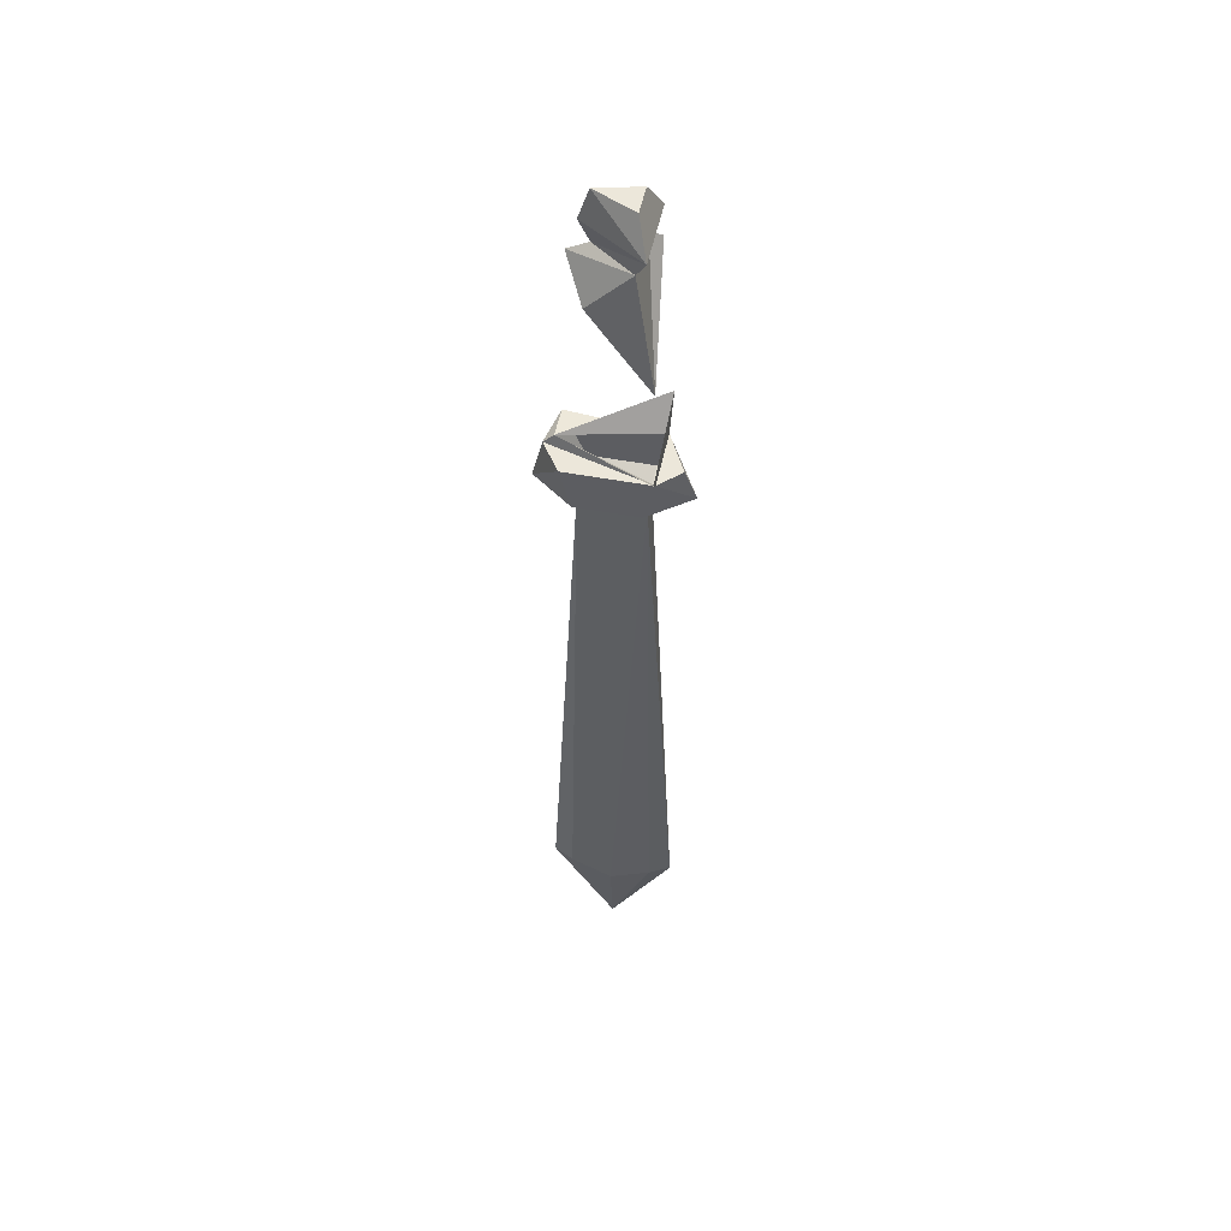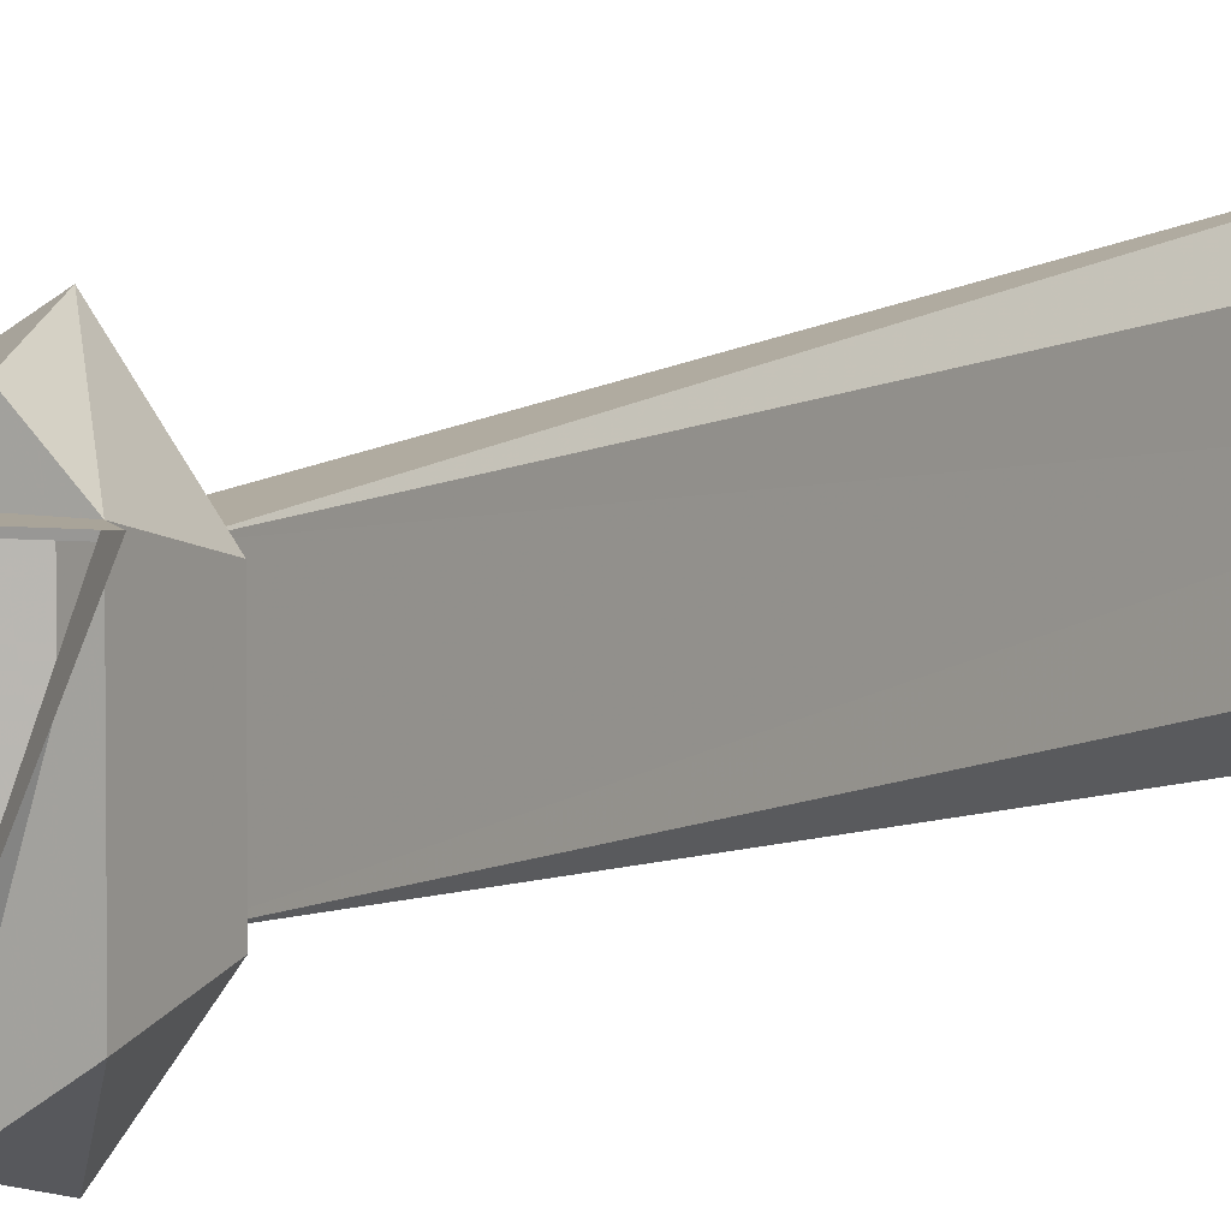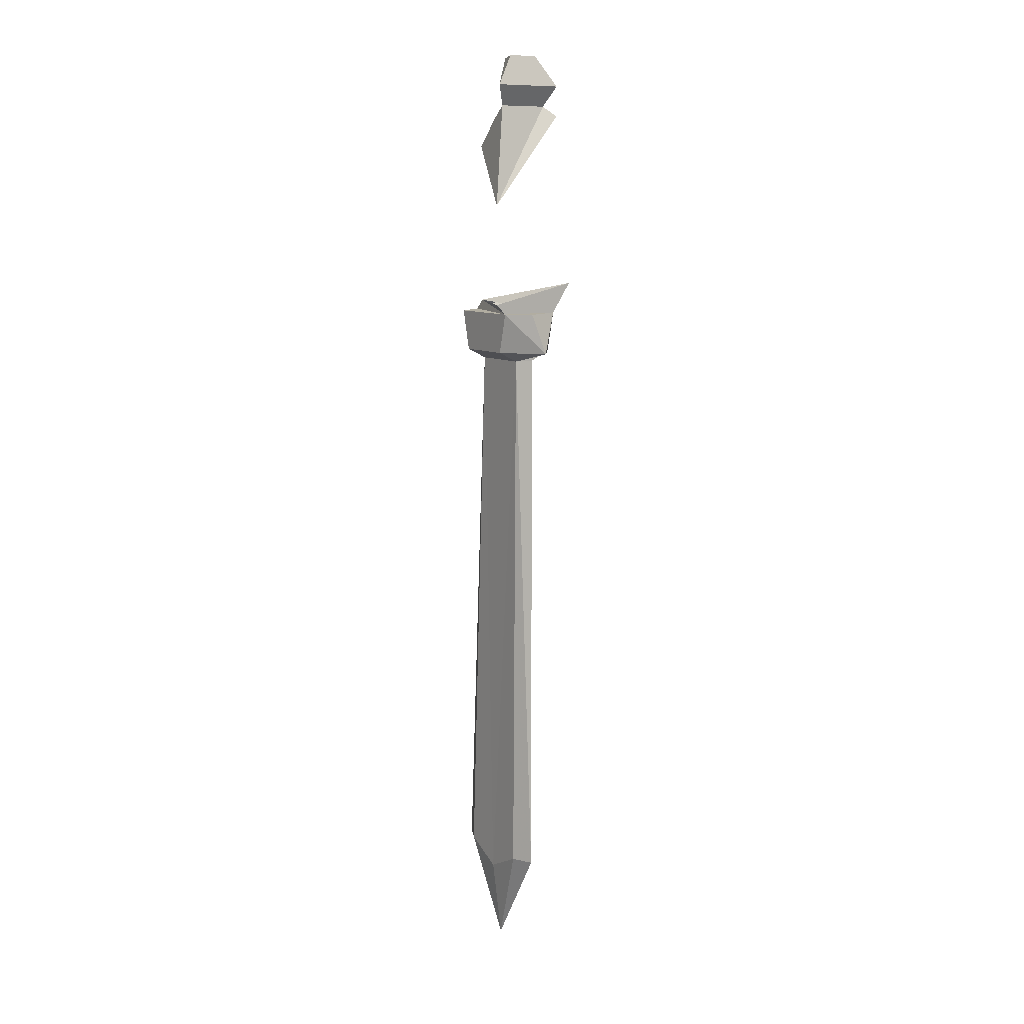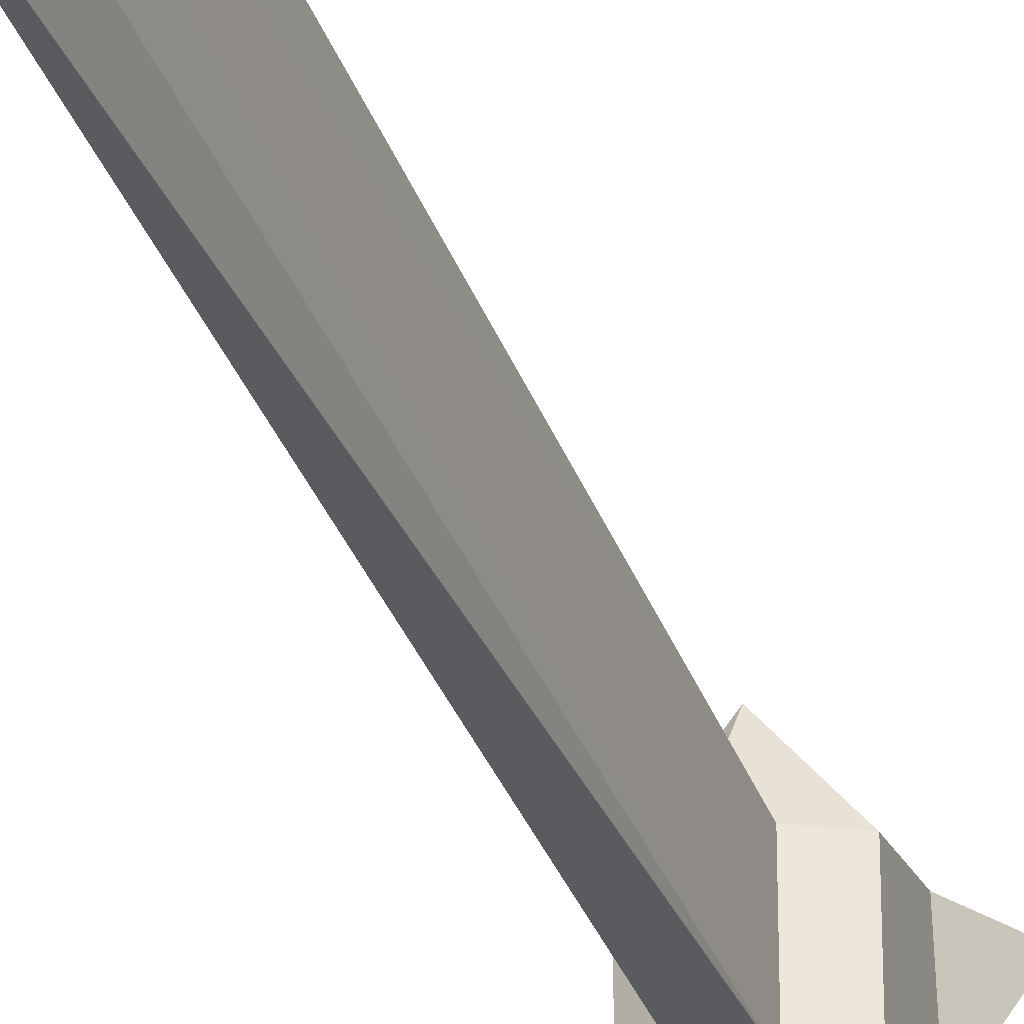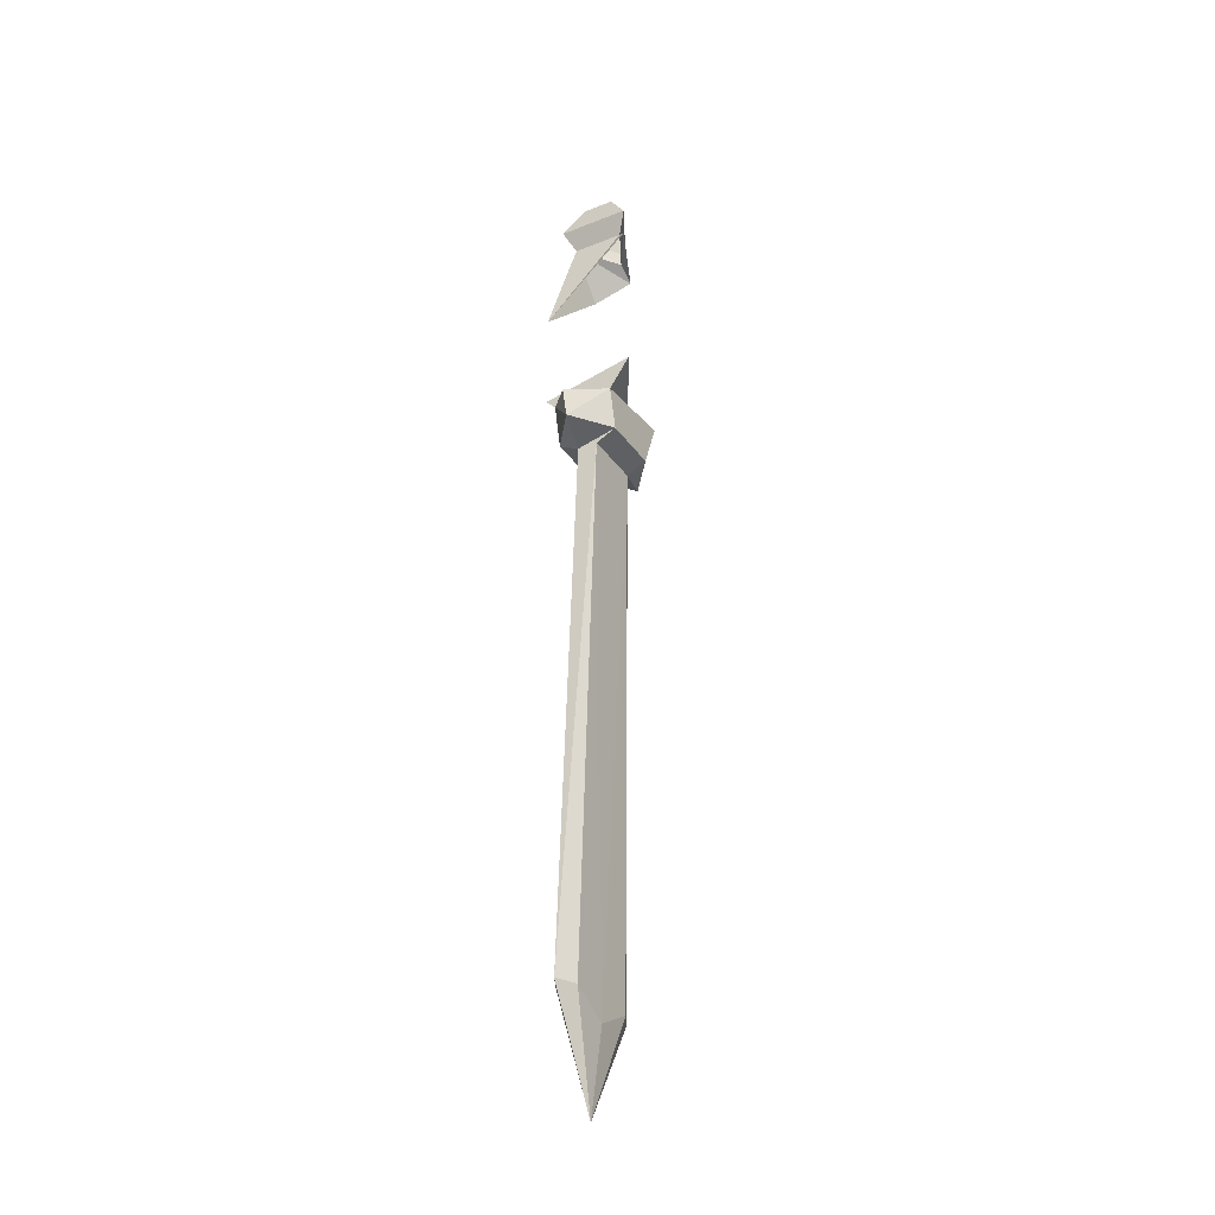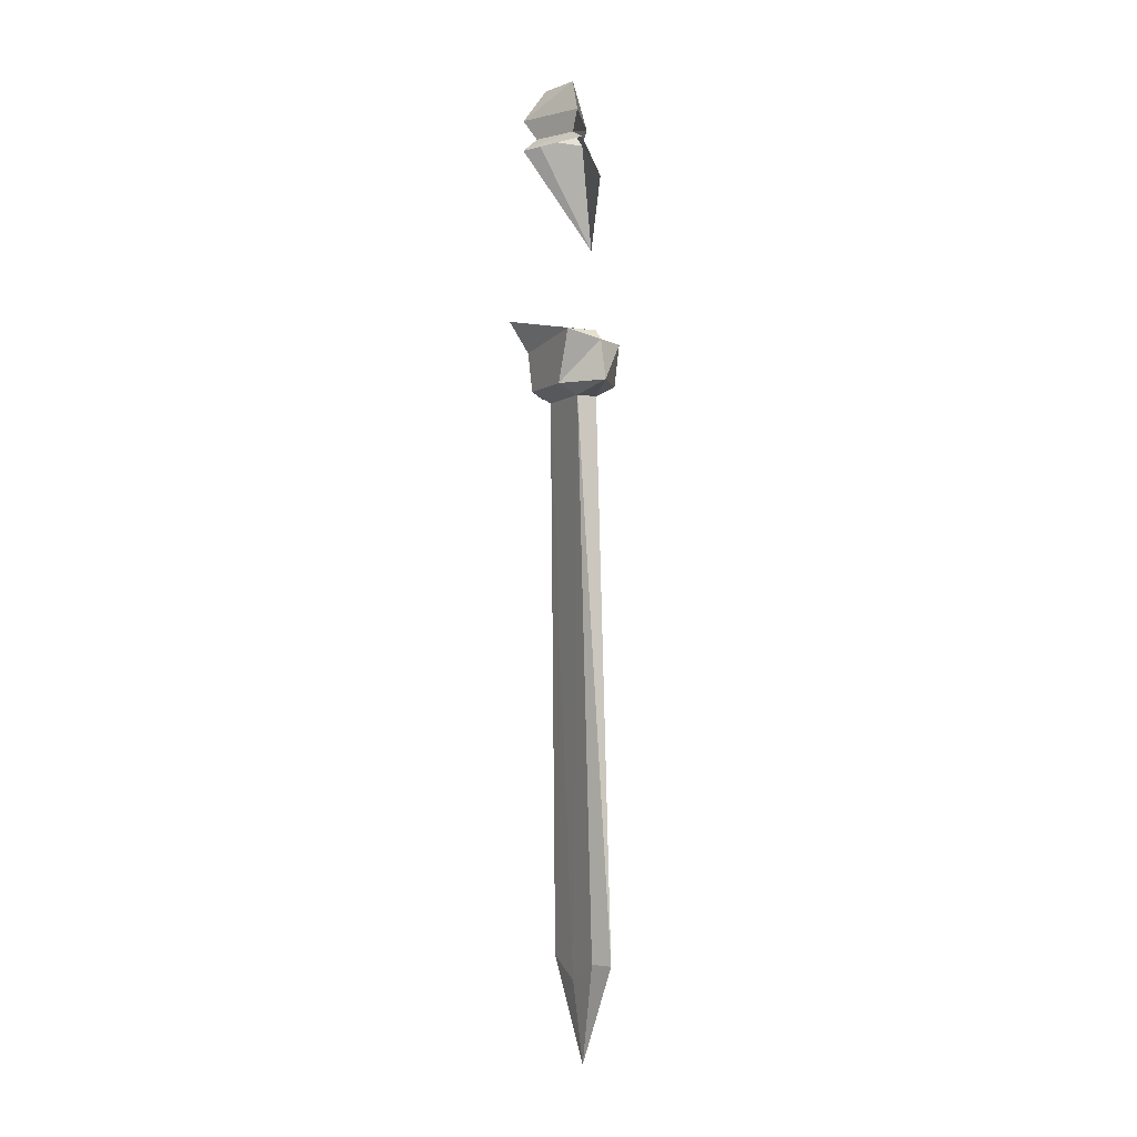
<metadata>
{"format":"obj","ext":"obj","renderer":"f3d","projection":"perspective","resolution":1024,"background":"white","views":[{"elev":50.6,"azim":101.6,"up":"+Z"},{"elev":7.2,"azim":29.4,"up":"+Y"},{"elev":10.3,"azim":146.4,"up":"+Z"},{"elev":-35.9,"azim":-161.7,"up":"+Y"},{"elev":-32.4,"azim":-151.0,"up":"+Z"},{"elev":-3.9,"azim":-25.9,"up":"+Z"}]}
</metadata>
<code>
v -0.5156 -0.9453 -0.08594
v -0.4688 -0.9453 -0.08594
v -0.4844 -0.9297 -0.08594
v -0.4922 -0.9219 -0.1172
v -0.5156 -0.9531 -0.1172
v -0.5156 -1.016 -0.07812
v -0.4922 -1.016 -0.07812
v -0.5312 -0.9453 -0.0625
v -0.4609 -0.9453 -0.07812
v -0.4922 -1.023 -0.08594
v -0.4688 -1.008 -0.08594
v -0.4688 -1 -0.1172
v -0.4688 -0.9531 -0.1172
v -0.5156 -1 -0.1172
v -0.5 -1 -0.125
v -0.4922 -1.031 -0.1172
v -0.4844 -1 -0.125
v -0.4844 -0.9531 -0.125
v -0.5 -0.9531 -0.125
v -0.4922 -0.9766 -0.5625
v -0.4922 -1.008 -0.5469
v -0.4844 -1.023 -0.5469
v -0.4766 -0.9766 -0.5625
v -0.4766 -0.9453 -0.5469
v -0.4844 -0.9297 -0.5469
v -0.4922 -0.9453 -0.5469
v -0.4844 -0.9766 -0.625
v -0.4766 -1.008 -0.5469
v -0.4609 -0.9453 0
v -0.5234 -0.9531 0.07031
v -0.5156 -0.9609 0.07812
v -0.4766 -0.9609 0.07812
v -0.4766 -0.9922 0.04688
v -0.5 -1.008 0.07031
v -0.5 -0.9922 0.07812
v -0.5 -1 0.09375
v -0.5234 -0.9531 0.09375
v -0.4688 -0.9531 0.09375
v -0.5 -0.9922 0.1172
v -0.5078 -0.9609 0.1172
v -0.4844 -0.9609 0.1172
f 1 2 3
f 1 6 7
f 2 7 10
f 2 10 11
f 31 35 36
f 31 36 37
f 31 37 32
f 32 37 38
f 32 38 35
f 35 38 36
f 7 6 10
f 1 3 4
f 1 4 5
f 1 5 6
f 2 11 12
f 2 12 13
f 2 13 4
f 2 4 3
f 14 10 6
f 14 6 5
f 14 5 15
f 14 15 16
f 14 16 10
f 10 16 11
f 11 16 12
f 12 16 17
f 12 17 13
f 13 17 18
f 13 18 4
f 4 18 5
f 5 18 19
f 5 19 15
f 15 17 16
f 36 38 39
f 36 39 37
f 37 39 40
f 37 40 38
f 38 40 41
f 38 41 39
f 39 41 40
f 1 7 8
f 1 8 9
f 1 9 2
f 2 9 7
f 29 30 31
f 29 31 32
f 29 32 33
f 33 32 34
f 34 32 35
f 34 35 30
f 30 35 31
f 15 19 20
f 15 20 21
f 18 17 23
f 18 23 24
f 18 25 19
f 19 26 20
f 20 26 27
f 20 27 21
f 17 28 23
f 23 28 27
f 23 27 24
f 15 21 22
f 15 22 17
f 18 24 25
f 19 25 26
f 21 27 22
f 22 27 28
f 22 28 17
f 24 27 25
f 25 27 26

</code>
